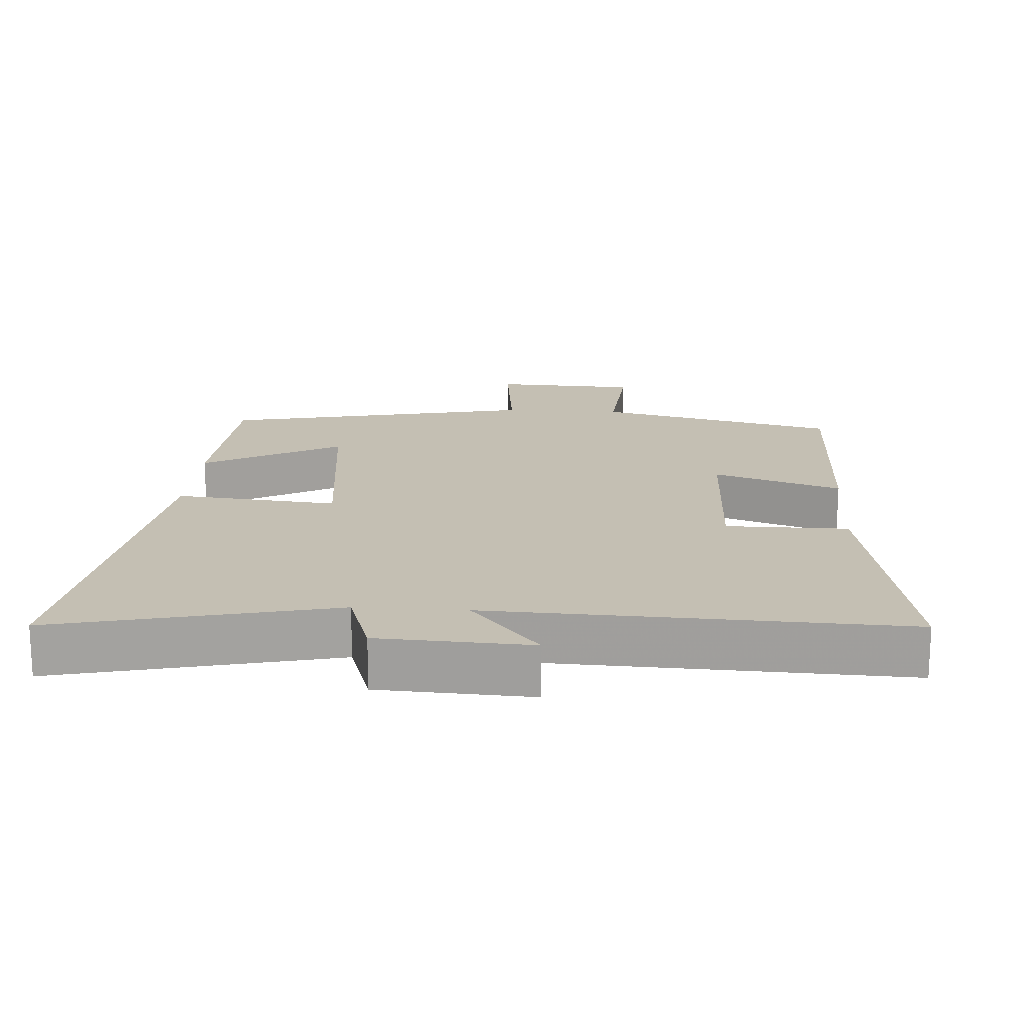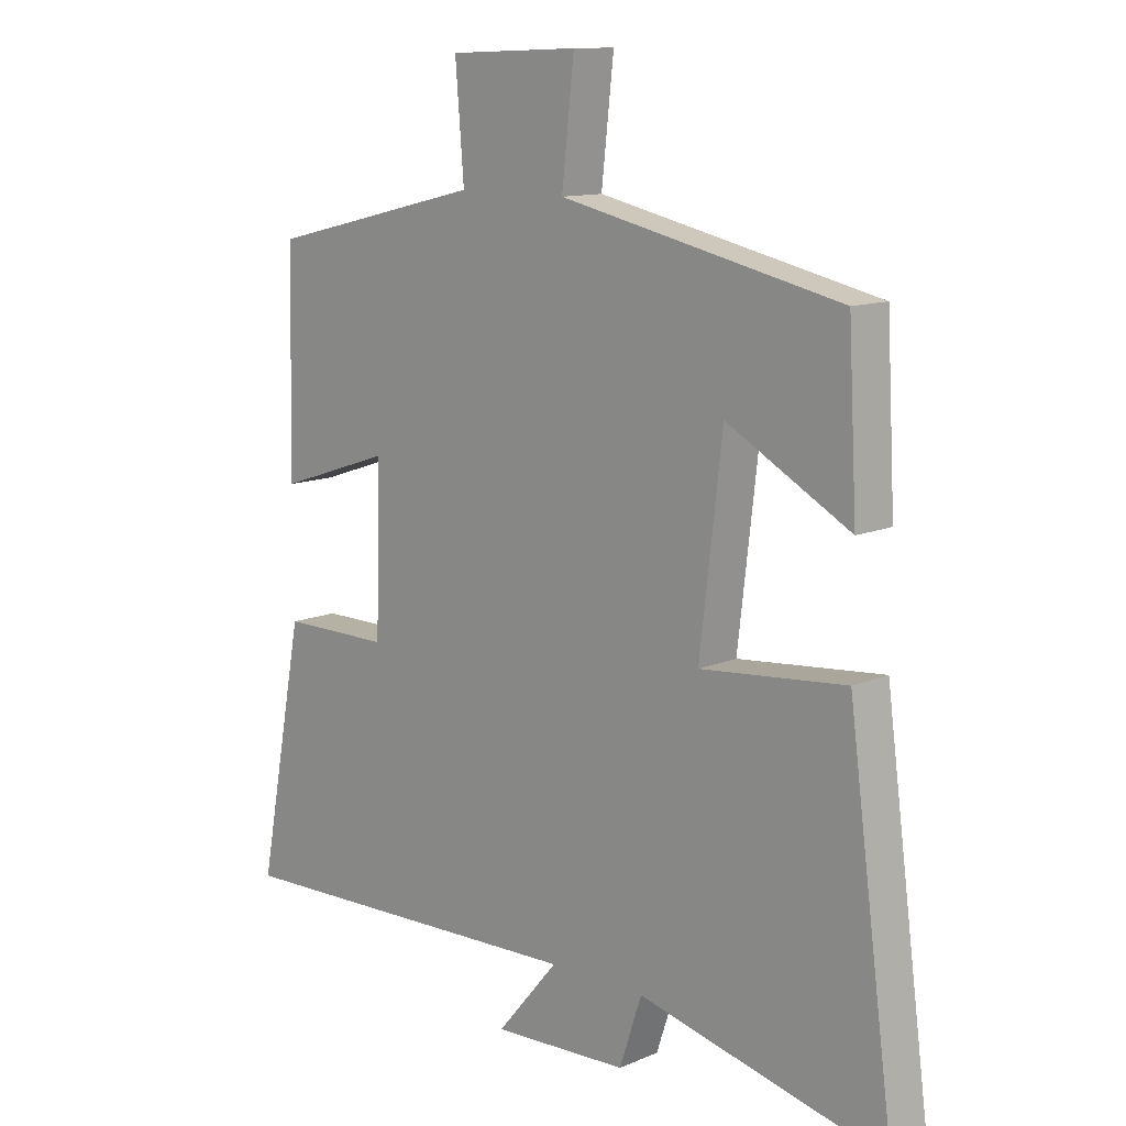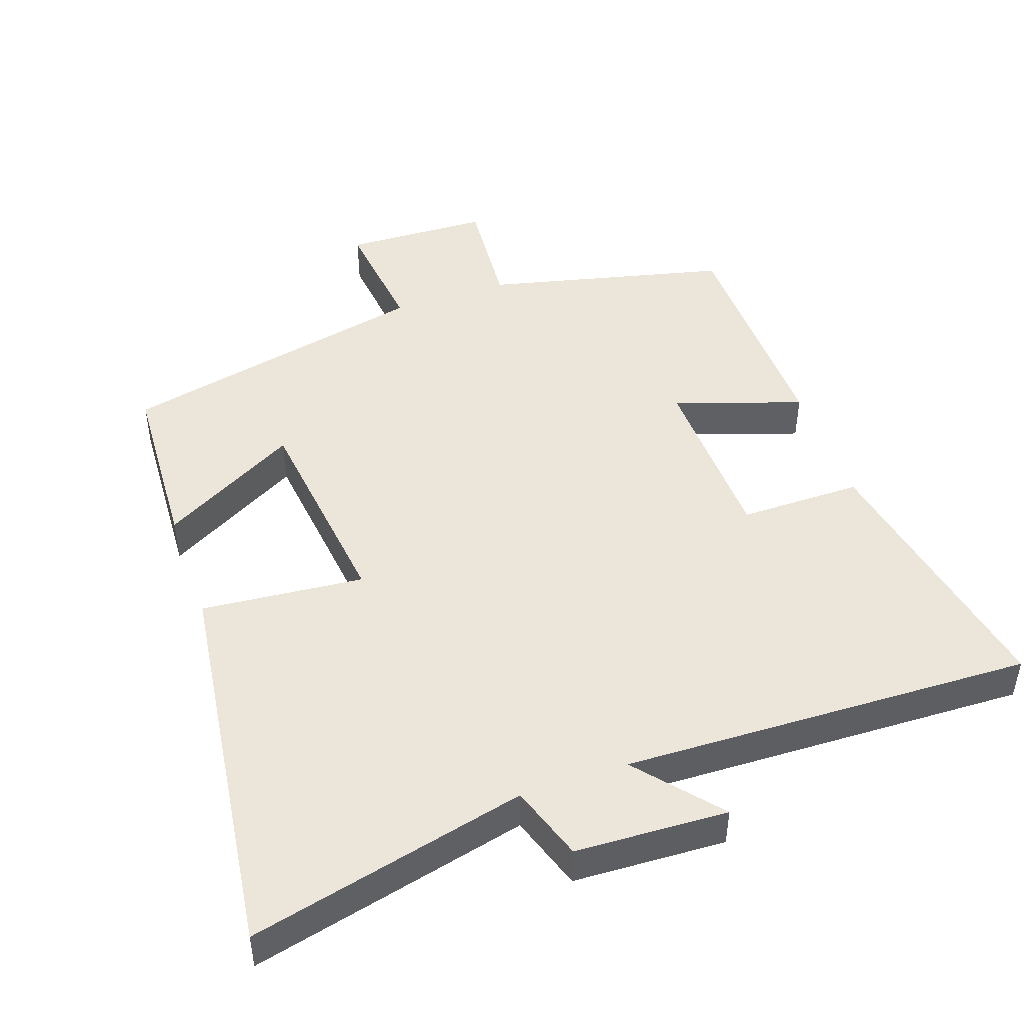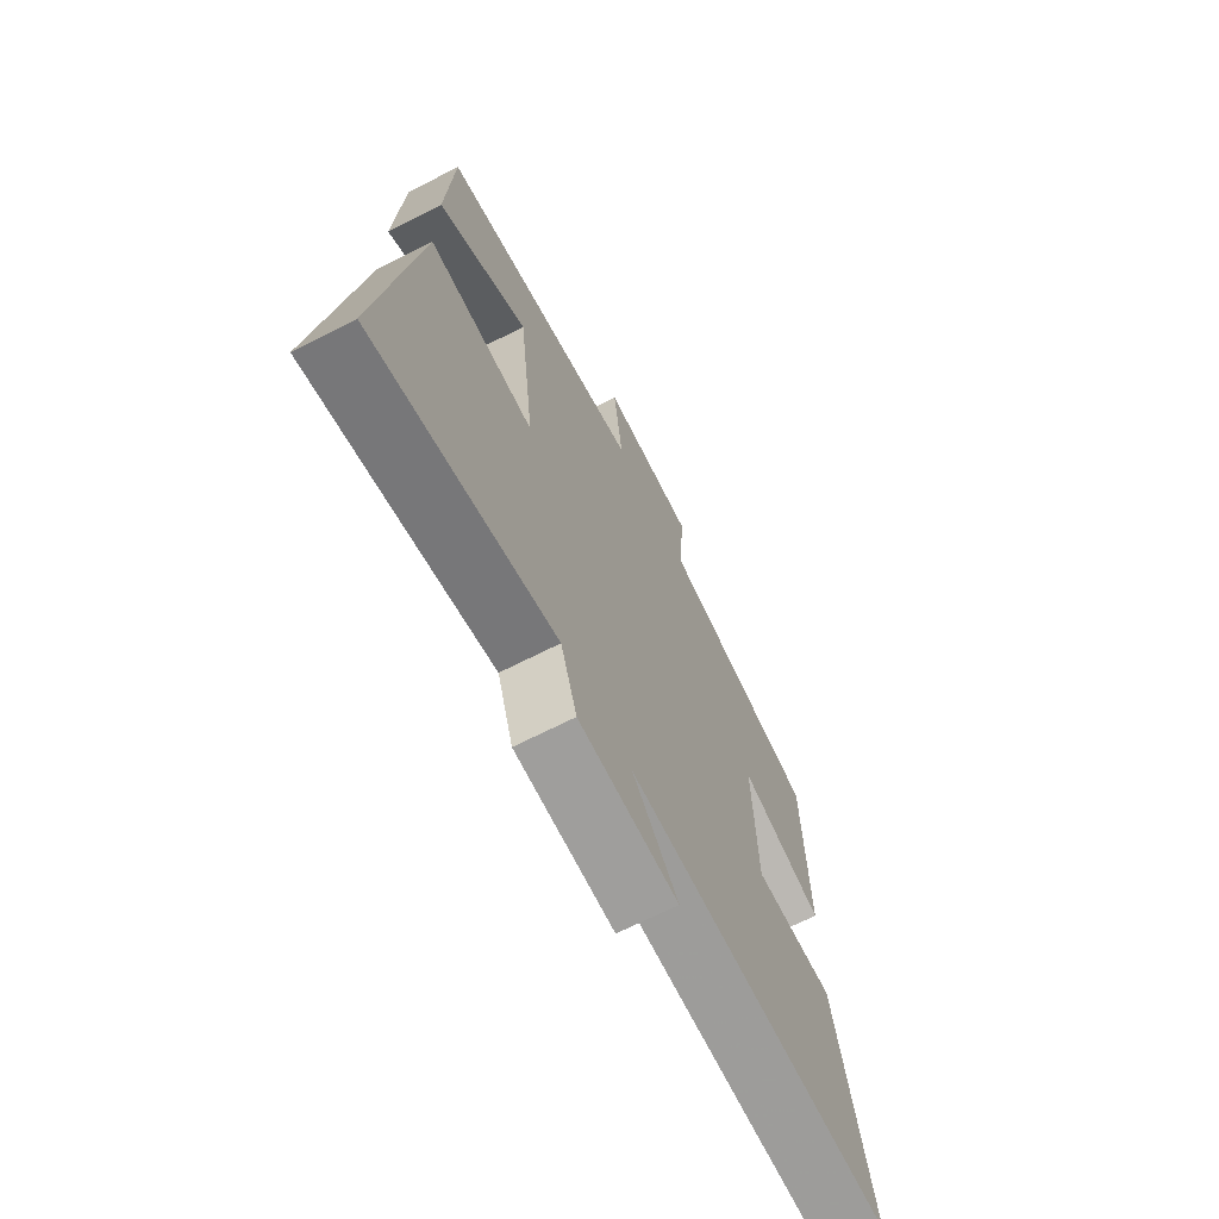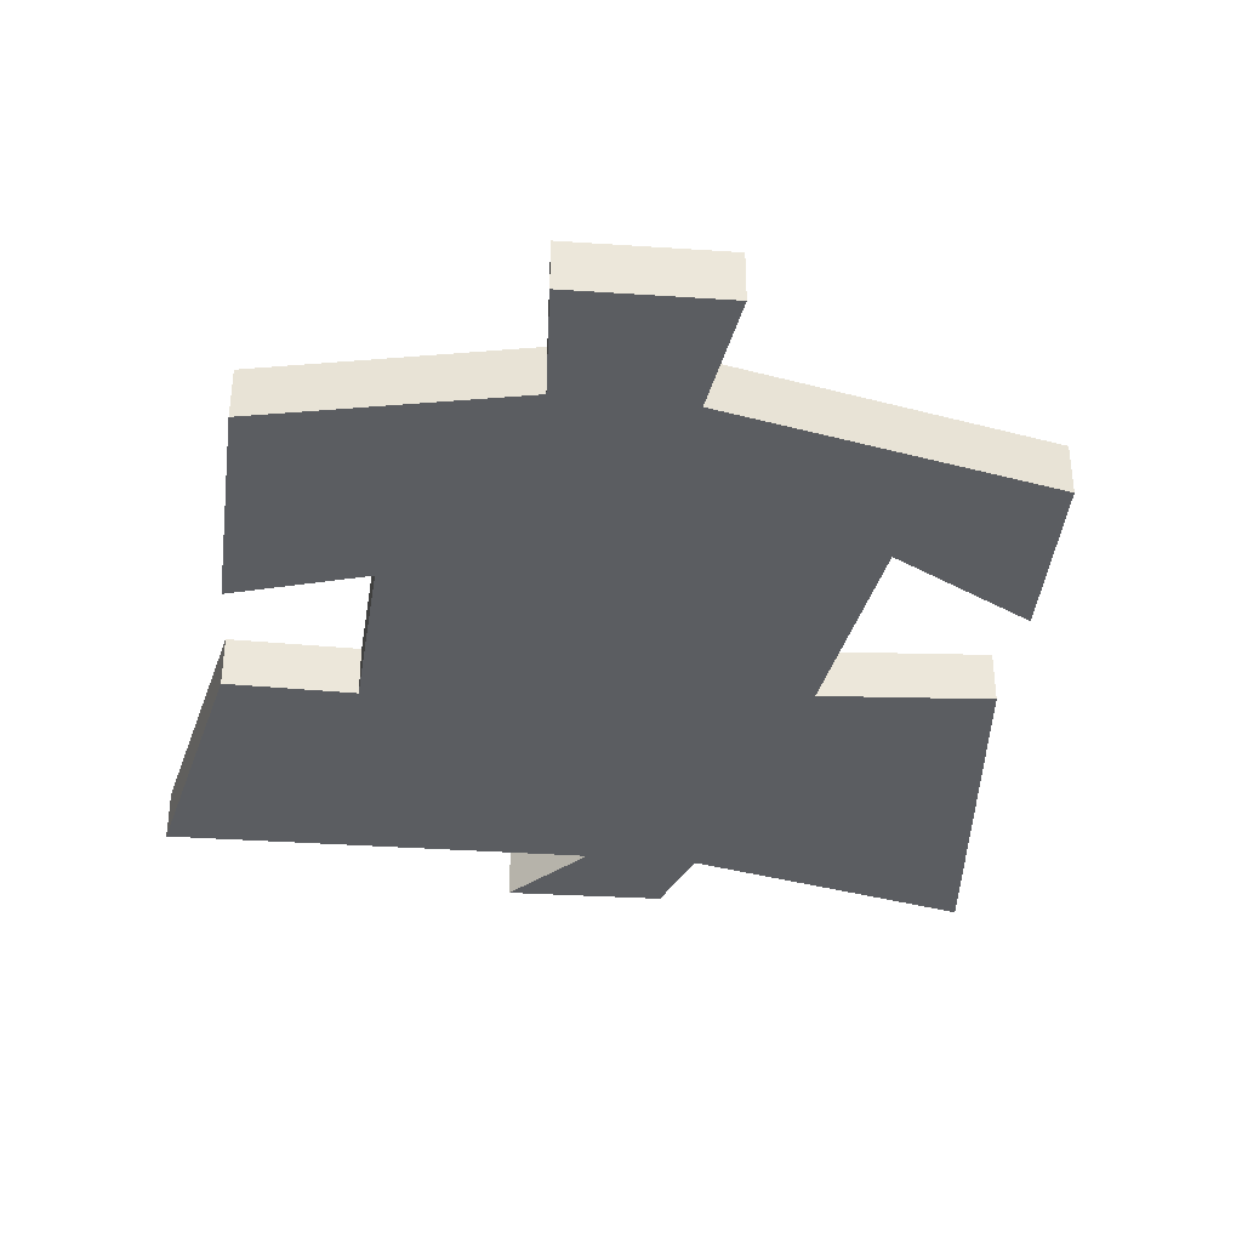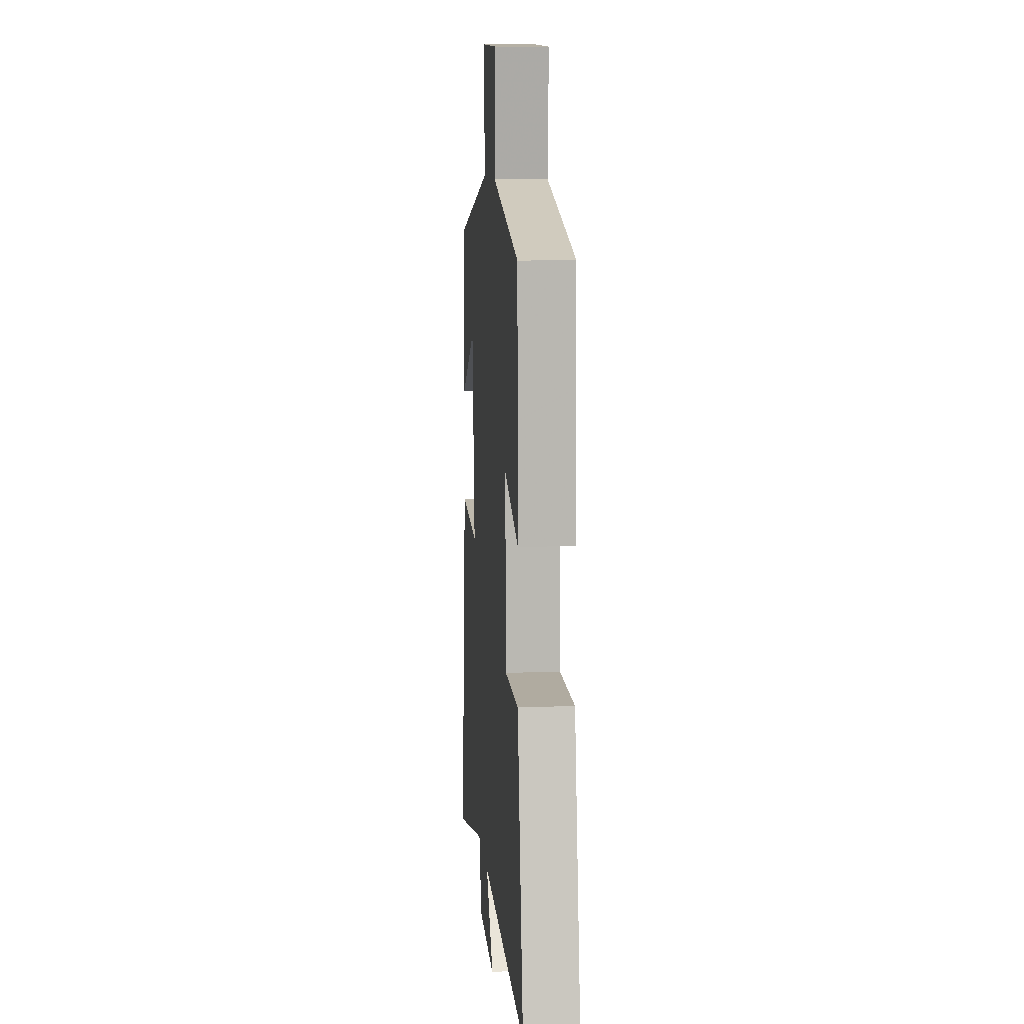
<metadata>
{"format":"obj","ext":"obj","renderer":"f3d","projection":"perspective","resolution":1024,"background":"white","views":[{"elev":17.8,"azim":-176.0,"up":"+Y"},{"elev":12.0,"azim":44.7,"up":"+Z"},{"elev":46.8,"azim":160.7,"up":"+Y"},{"elev":-68.7,"azim":117.0,"up":"+Z"},{"elev":-35.4,"azim":-7.2,"up":"+Y"},{"elev":9.8,"azim":-94.8,"up":"+Z"}]}
</metadata>
<code>
v -0.493 0.07 0.416
v -0.143 0.07 0.5
v -0.157 0.07 0.671
v 0.053 0.07 0.679
v 0.033 0.07 0.5
v 0.486 0.07 0.401
v 0.5 0.07 0.142
v 0.301 0.07 0.252
v 0.265 0.07 -0.056
v 0.5 0.07 -0.034
v 0.575 0.07 -0.595
v 0.174 0.07 -0.5
v 0.138 0.07 -0.609
v -0.082 0.07 -0.619
v 0.018 0.07 -0.5
v -0.575 0.07 -0.52
v -0.5 0.07 -0.124
v -0.323 0.07 -0.124
v -0.315 0.07 0.136
v -0.5 0.07 0.074
v -0.493 0 0.416
v -0.143 0 0.5
v -0.157 0 0.671
v 0.053 0 0.679
v 0.033 0 0.5
v 0.486 0 0.401
v 0.5 0 0.142
v 0.301 0 0.252
v 0.265 0 -0.056
v 0.5 0 -0.034
v 0.575 0 -0.595
v 0.174 0 -0.5
v 0.138 0 -0.609
v -0.082 0 -0.619
v 0.018 0 -0.5
v -0.575 0 -0.52
v -0.5 0 -0.124
v -0.323 0 -0.124
v -0.315 0 0.136
v -0.5 0 0.074
f 19 20 1 2
f 18 19 2
f 15 16 17 18
f 15 18 2
f 12 13 14 15
f 12 15 2 3
f 9 10 11 12
f 8 9 12 3
f 5 6 7 8
f 5 8 3
f 3 4 5
f 22 21 40 39
f 22 39 38
f 38 37 36 35
f 22 38 35
f 35 34 33 32
f 23 22 35 32
f 32 31 30 29
f 23 32 29 28
f 28 27 26 25
f 23 28 25
f 25 24 23
f 1 21 22 2
f 2 22 23 3
f 3 23 24 4
f 4 24 25 5
f 5 25 26 6
f 6 26 27 7
f 7 27 28 8
f 8 28 29 9
f 9 29 30 10
f 10 30 31 11
f 11 31 32 12
f 12 32 33 13
f 13 33 34 14
f 14 34 35 15
f 15 35 36 16
f 16 36 37 17
f 17 37 38 18
f 18 38 39 19
f 19 39 40 20
f 20 40 21 1

</code>
